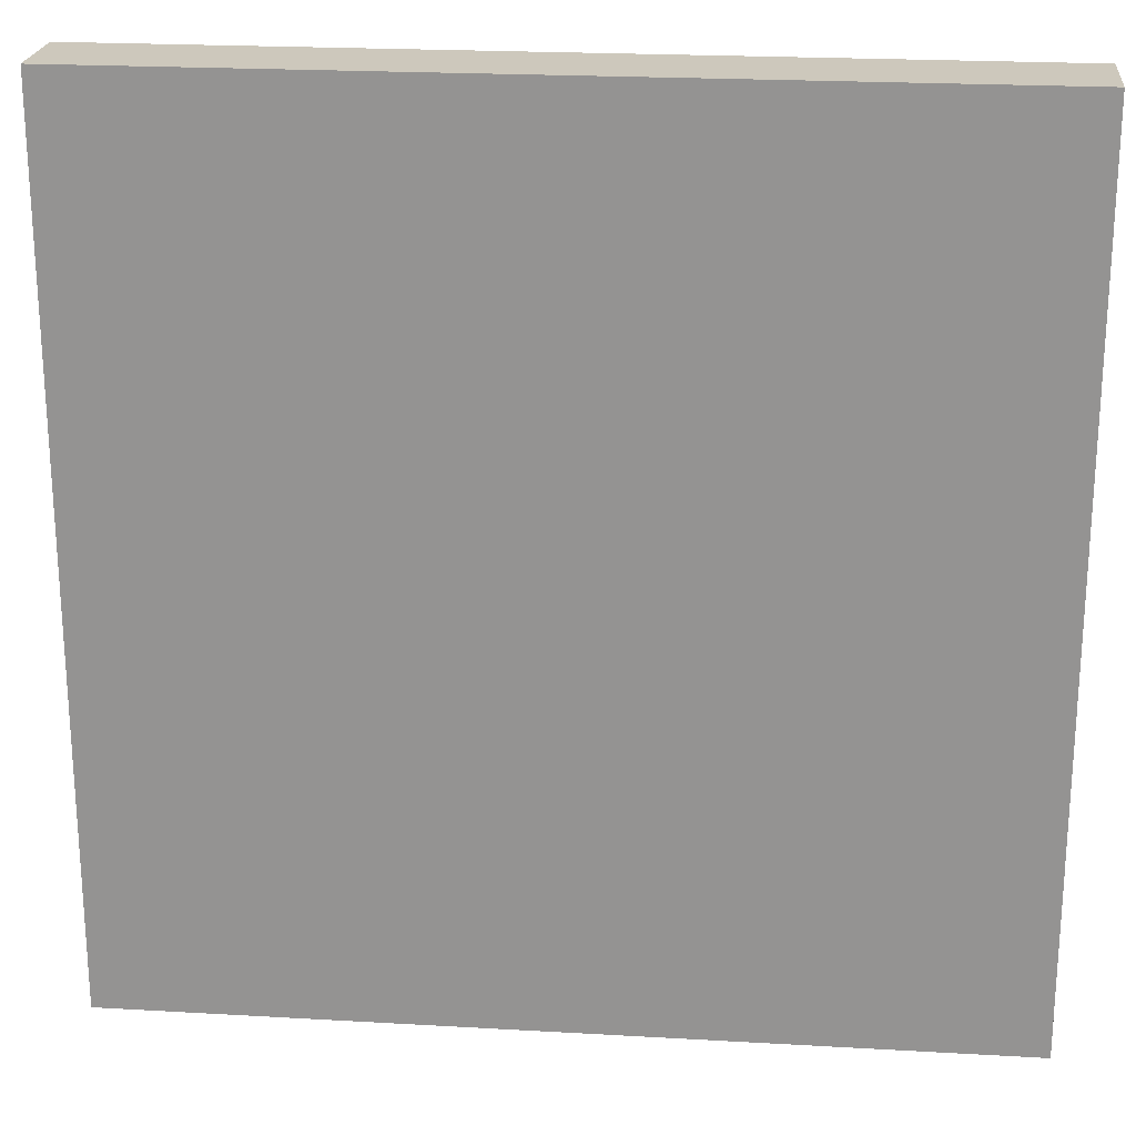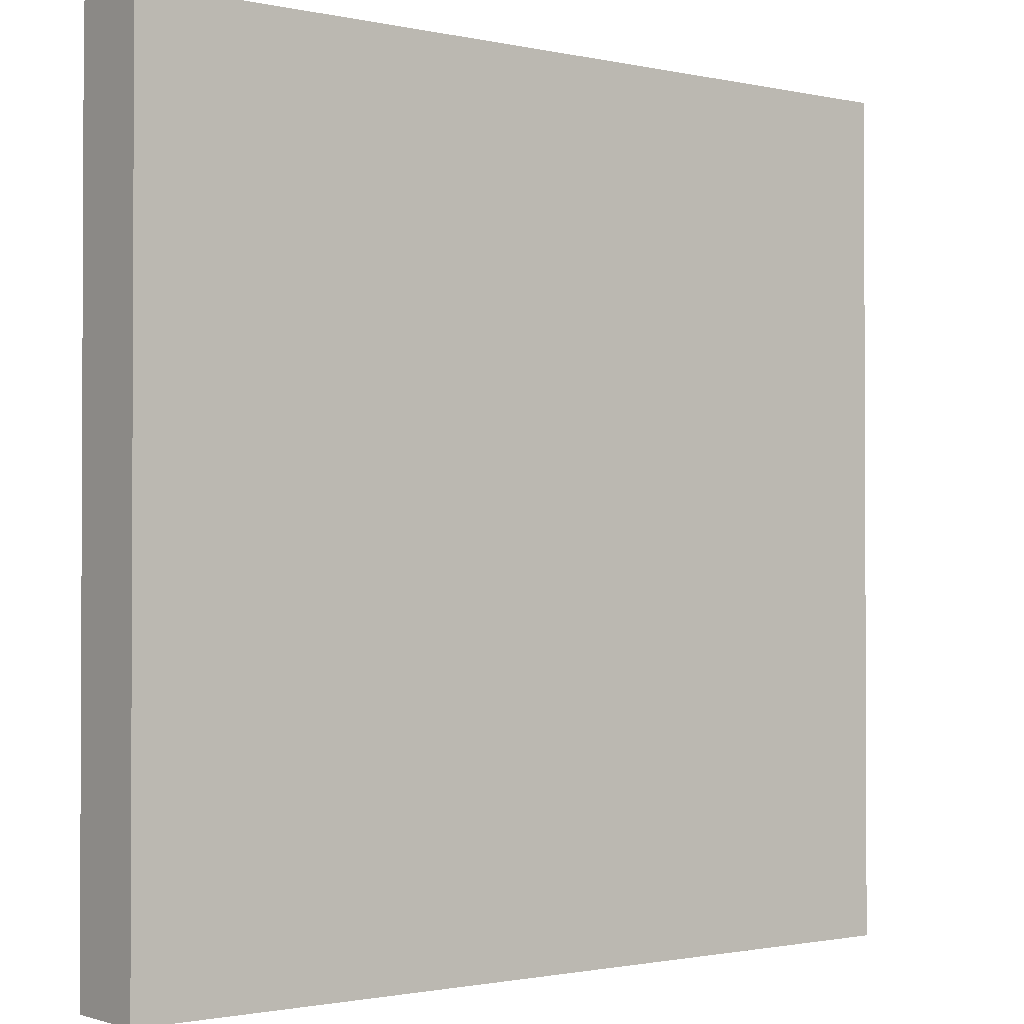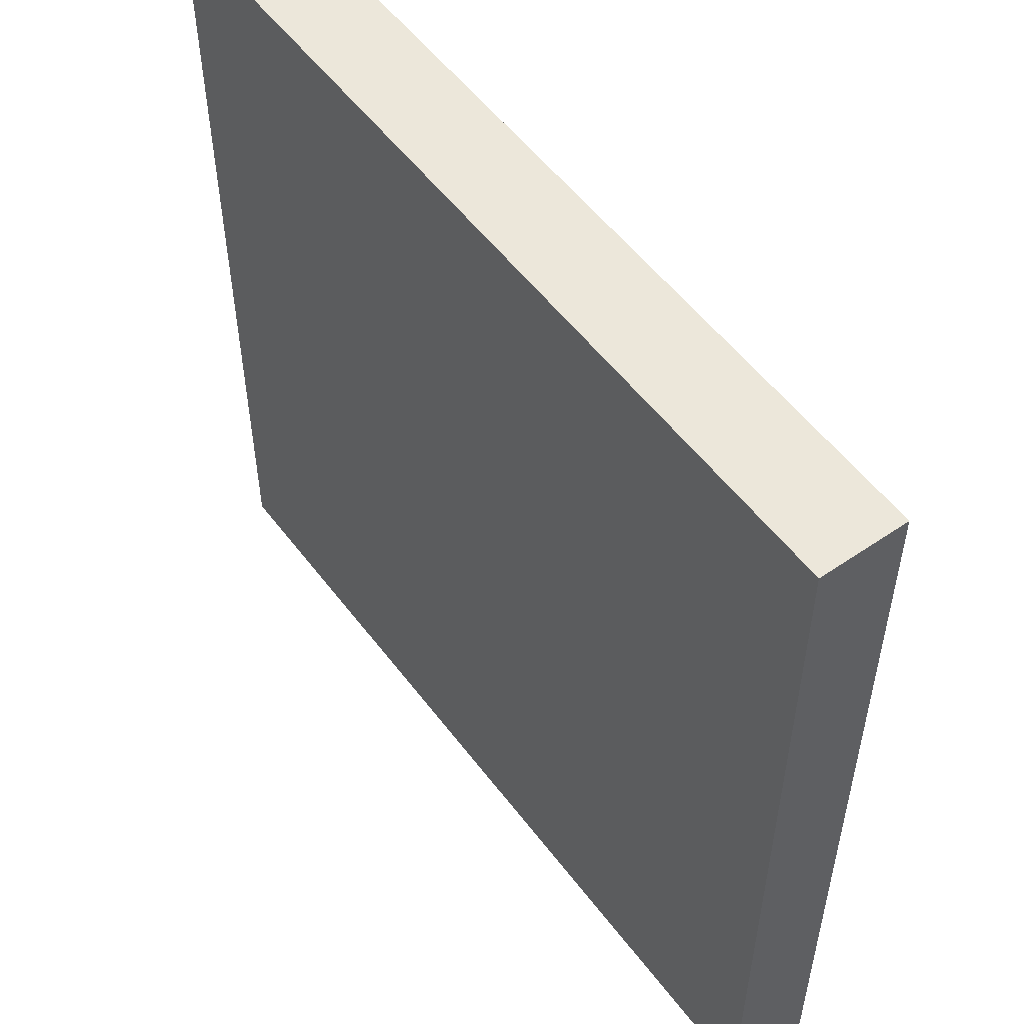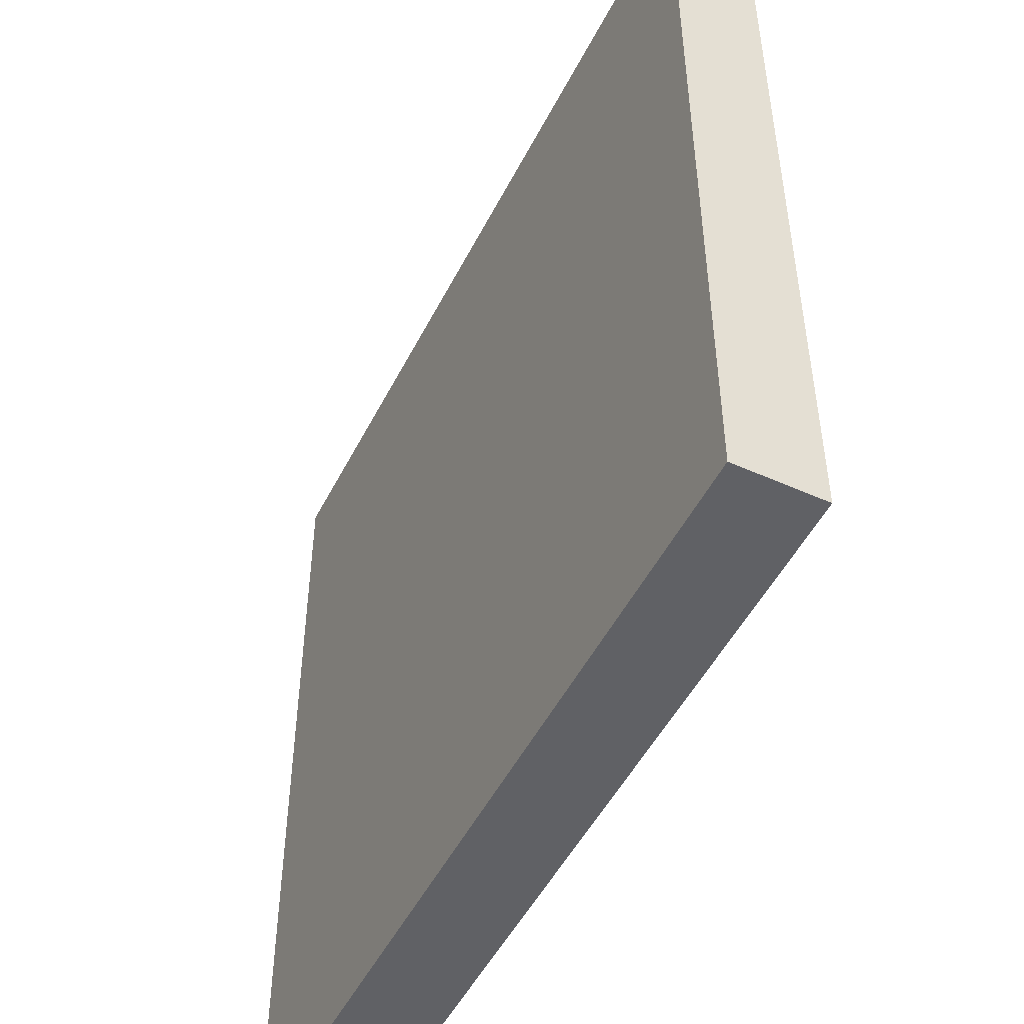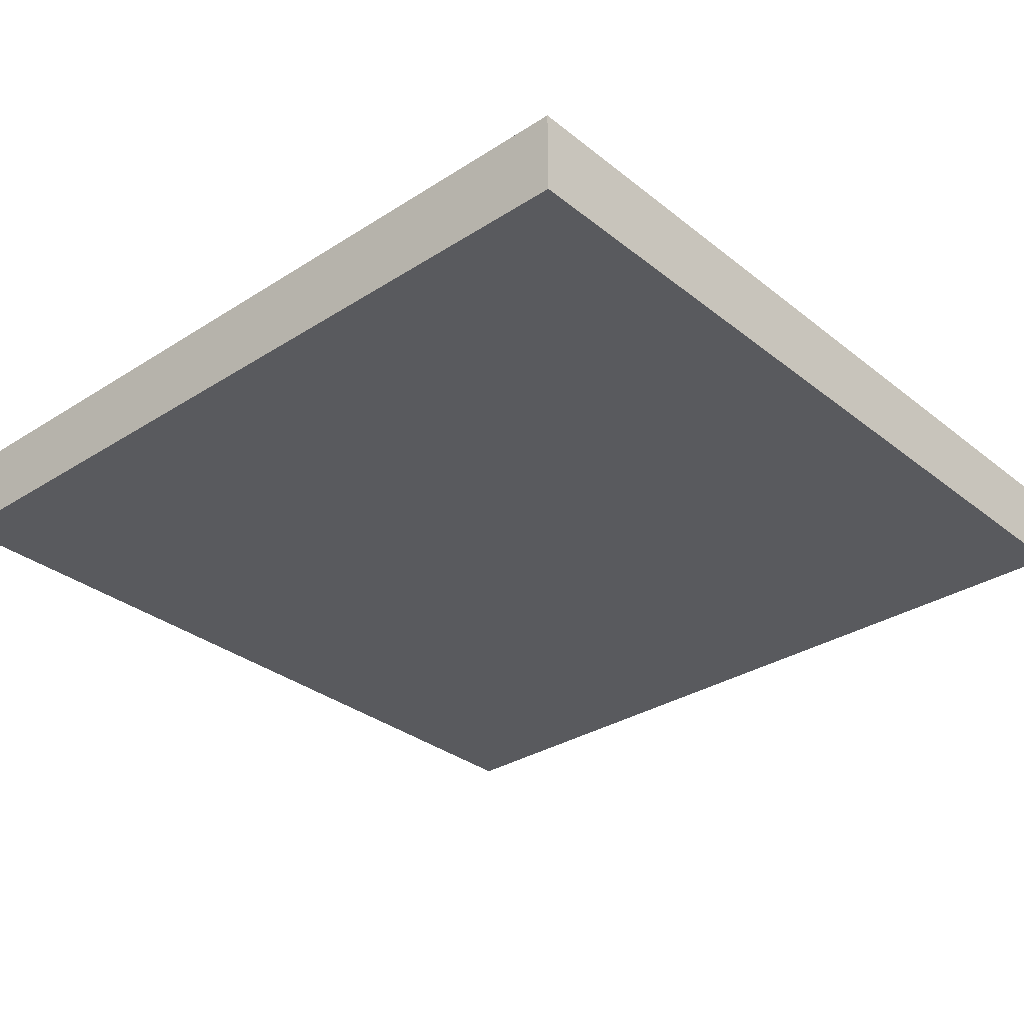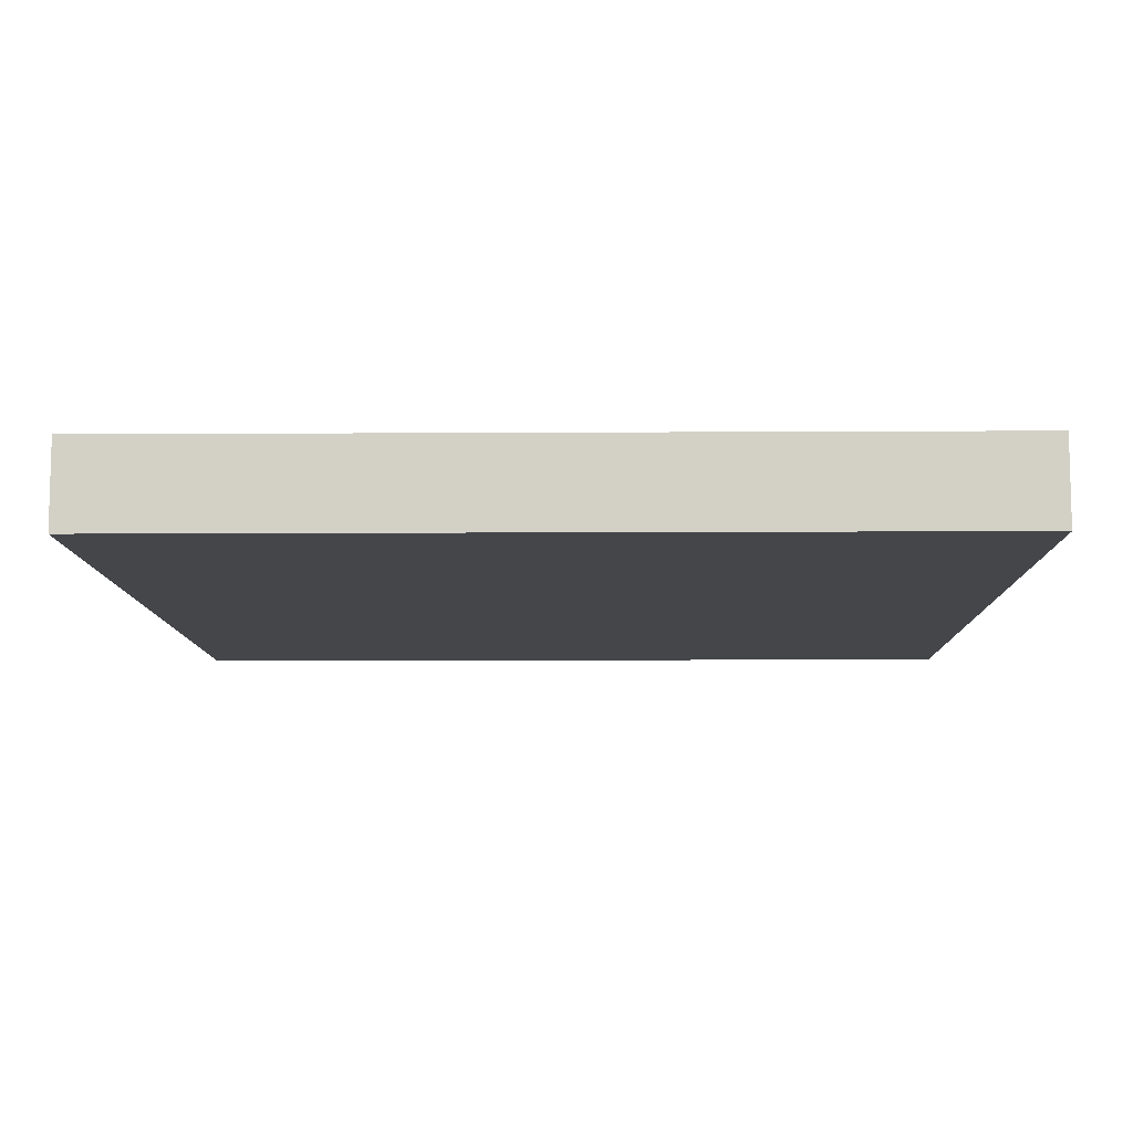
<metadata>
{"format":"obj","ext":"obj","renderer":"f3d","projection":"perspective","resolution":1024,"background":"white","views":[{"elev":22.2,"azim":-174.3,"up":"+Z"},{"elev":-1.4,"azim":141.9,"up":"+Z"},{"elev":53.9,"azim":53.8,"up":"+Z"},{"elev":-50.2,"azim":63.7,"up":"+Z"},{"elev":-31.8,"azim":132.0,"up":"+Y"},{"elev":-9.5,"azim":-179.1,"up":"+Y"}]}
</metadata>
<code>
g road-dirt-tile
v 0.25 0.05 -0.25 1 1 1
v 0.25 0.05 0.25 1 1 1
v -0.25 0.05 -0.25 1 1 1
v -0.25 0.05 0.25 1 1 1
v 0.25 0 0.25 1 1 1
v 0.25 0 -0.25 1 1 1
v -0.25 0 0.25 1 1 1
v -0.25 0 -0.25 1 1 1
f 3 2 1
f 2 3 4
f 7 6 5
f 6 7 8
f 3 6 8
f 6 3 1
f 7 3 8
f 3 7 4
f 2 7 5
f 7 2 4
f 2 6 1
f 6 2 5
g road-dirt-tile
f 3 2 1
f 2 3 4
f 7 6 5
f 6 7 8
f 3 6 8
f 6 3 1
f 7 3 8
f 3 7 4
f 2 7 5
f 7 2 4
f 2 6 1
f 6 2 5

</code>
